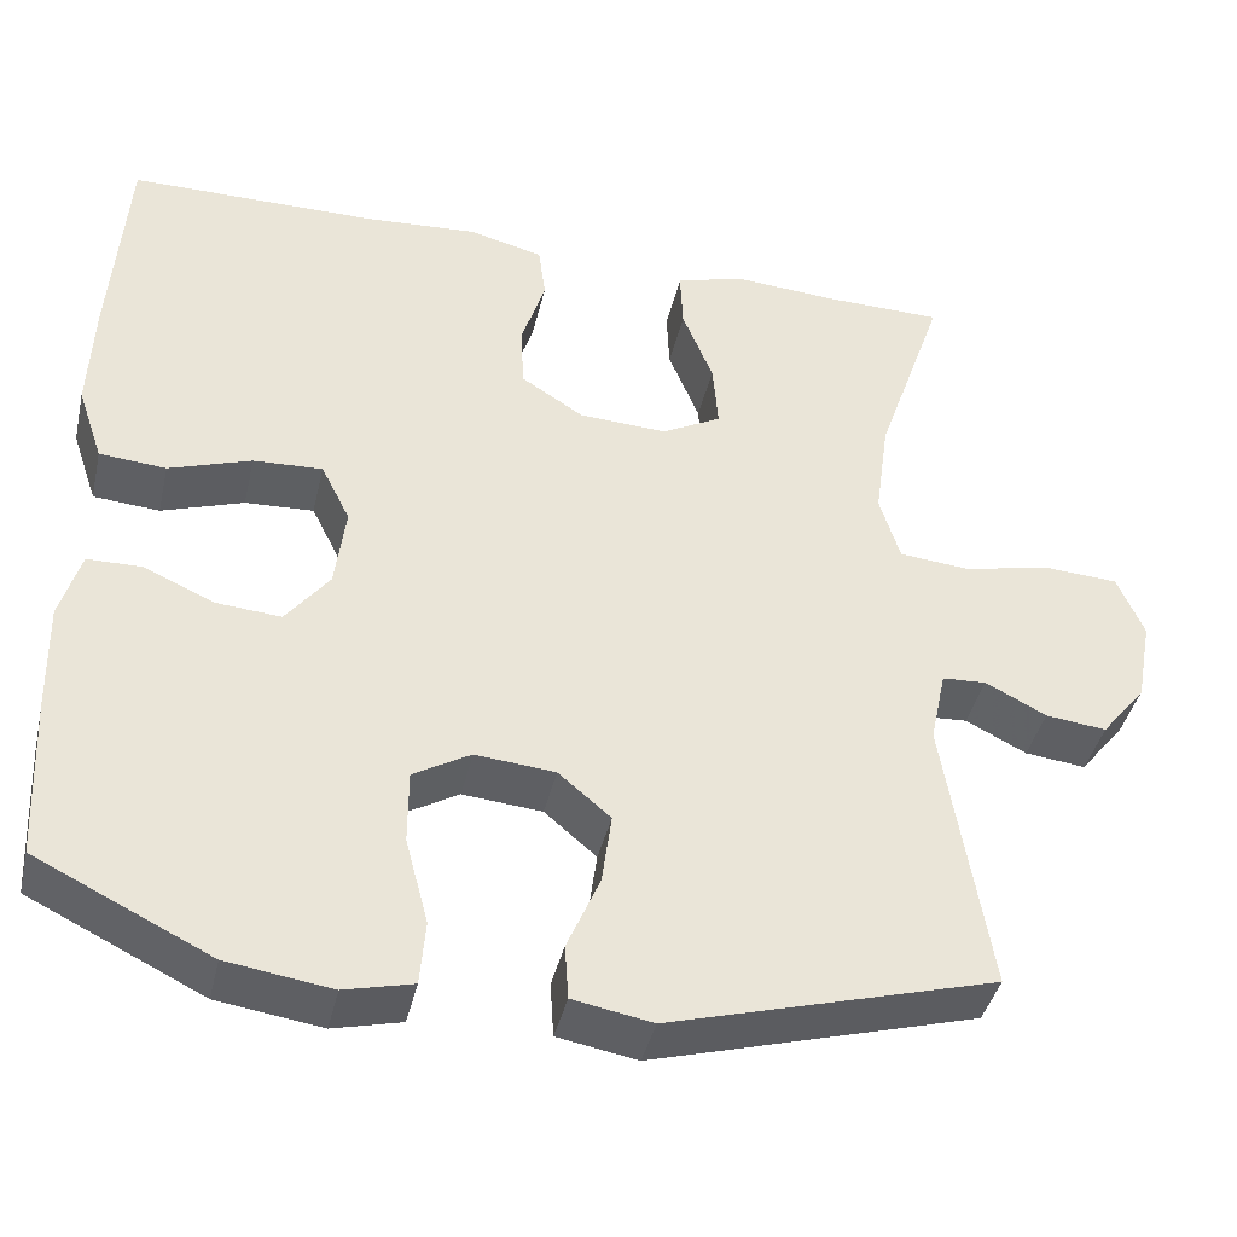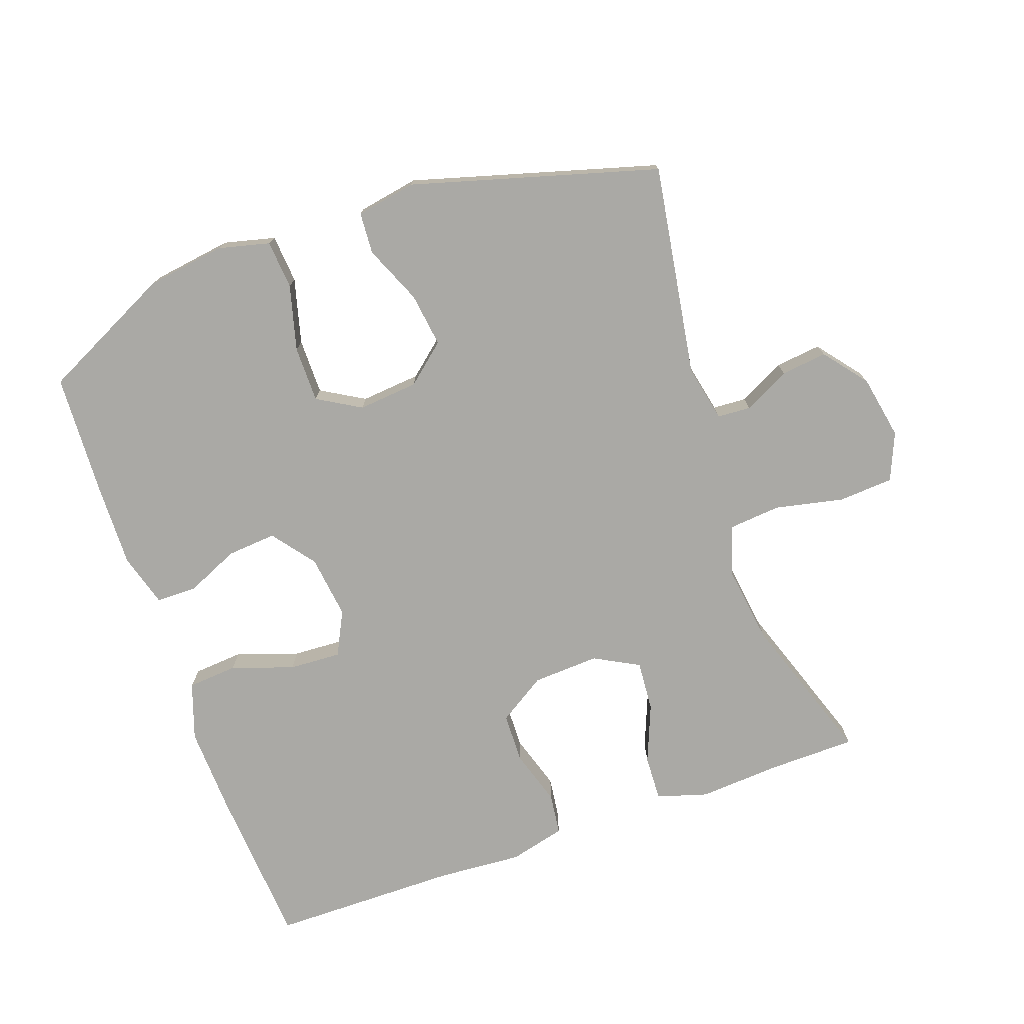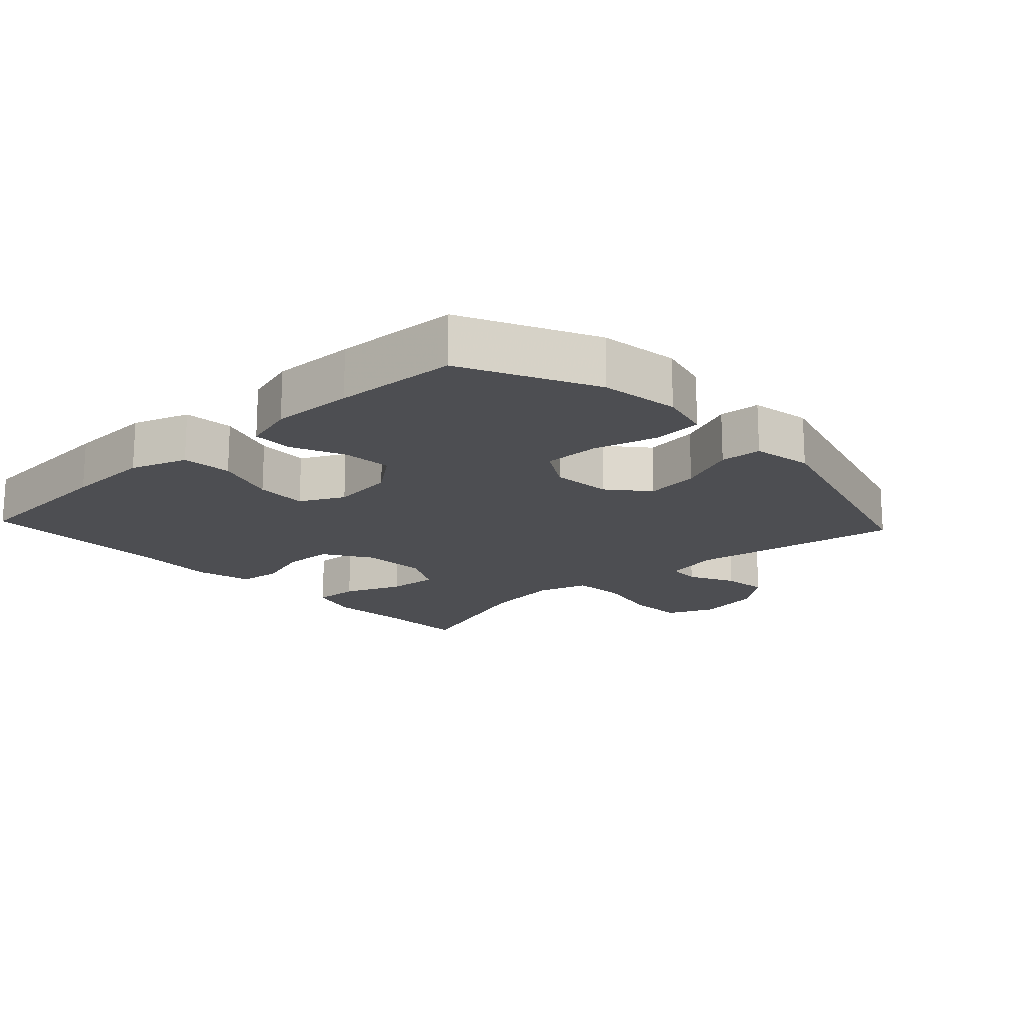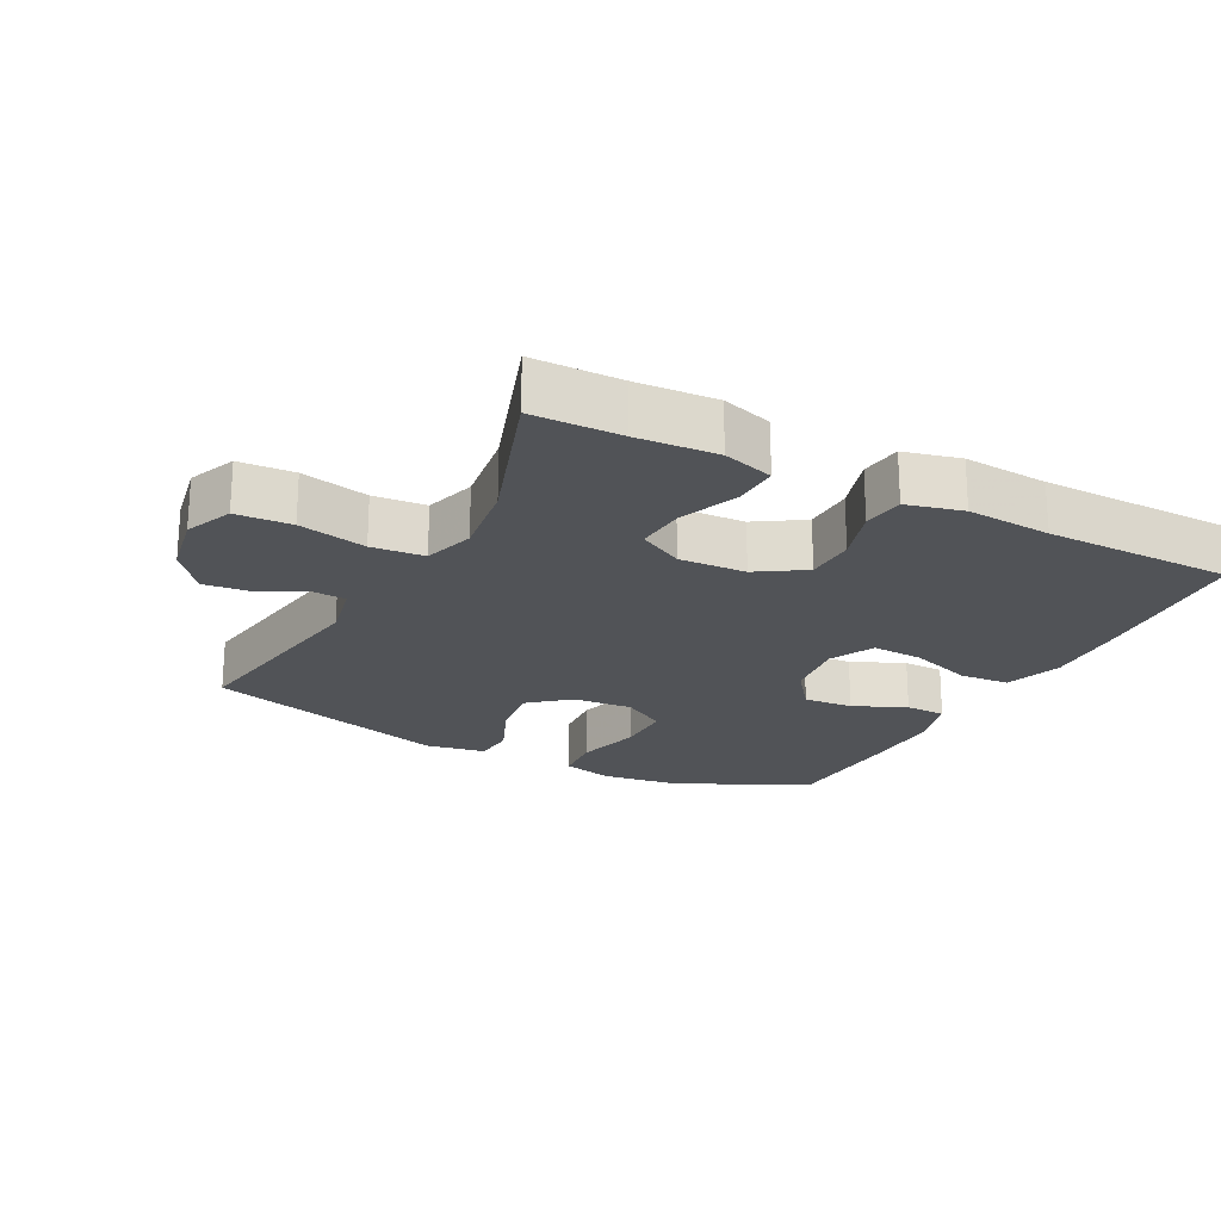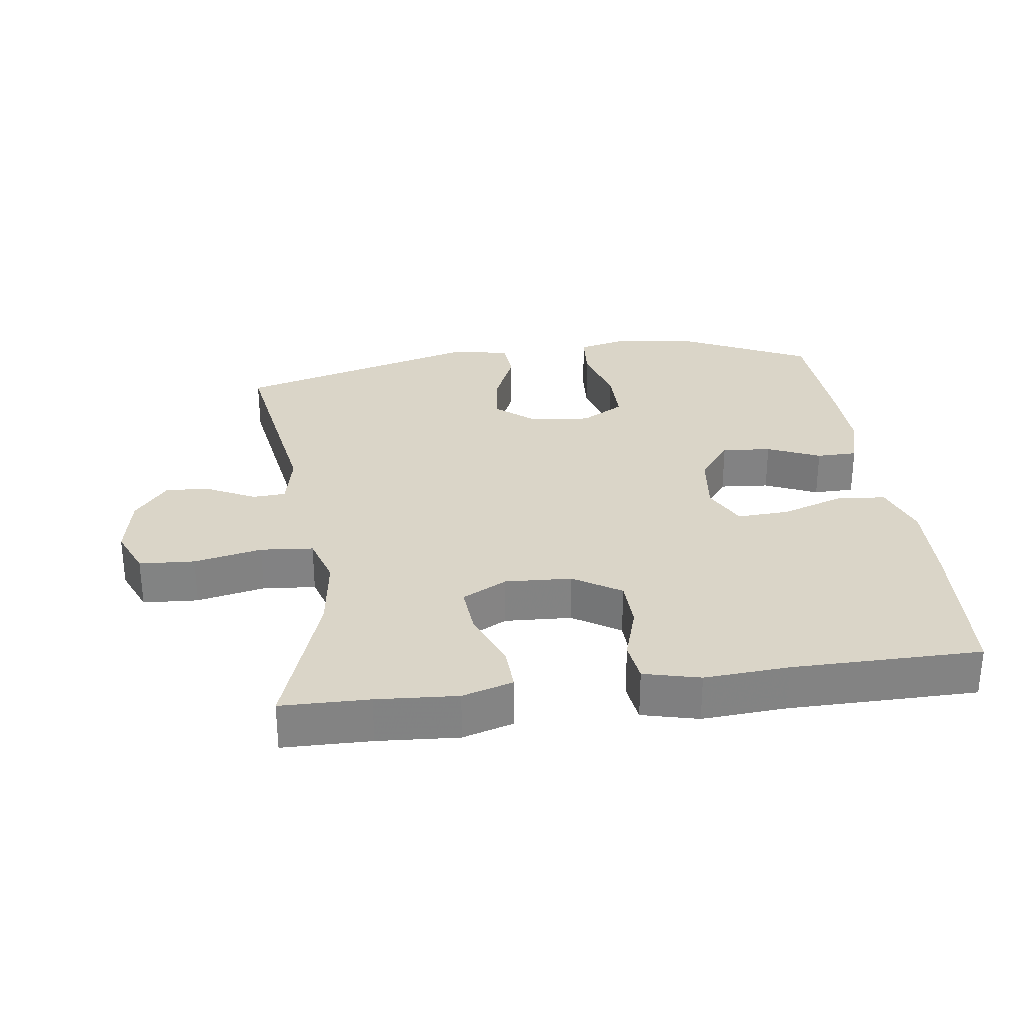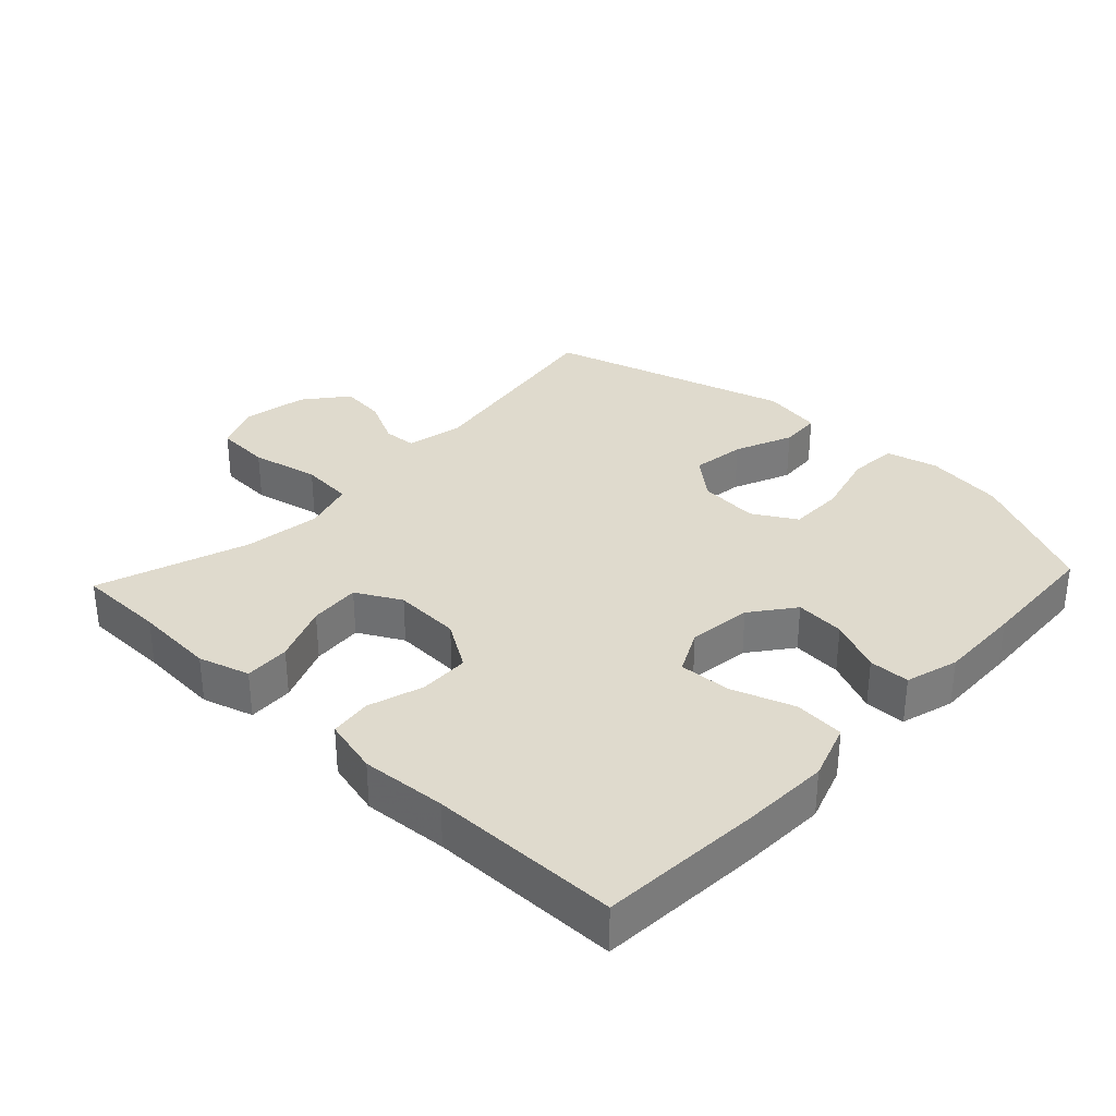
<metadata>
{"format":"obj","ext":"obj","renderer":"f3d","projection":"perspective","resolution":1024,"background":"white","views":[{"elev":-41.0,"azim":167.0,"up":"+Z"},{"elev":-75.3,"azim":-160.5,"up":"+Y"},{"elev":-17.1,"azim":133.0,"up":"+Y"},{"elev":-21.8,"azim":-27.6,"up":"+Y"},{"elev":29.4,"azim":-7.7,"up":"+Y"},{"elev":32.7,"azim":43.2,"up":"+Y"}]}
</metadata>
<code>
v -0.5 0.07 -0.5
v -0.449 0.07 -0.183
v -0.467 0.07 -0.098
v -0.517 0.07 -0.095
v -0.586 0.07 -0.13
v -0.655 0.07 -0.138
v -0.706 0.07 -0.074
v -0.724 0.07 0.022
v -0.694 0.07 0.093
v -0.611 0.07 0.098
v -0.509 0.07 0.076
v -0.43 0.07 0.083
v -0.407 0.07 0.159
v -0.423 0.07 0.275
v -0.5 0.07 0.5
v -0.368 0.07 0.502
v -0.247 0.07 0.51
v -0.171 0.07 0.487
v -0.174 0.07 0.419
v -0.209 0.07 0.332
v -0.215 0.07 0.256
v -0.148 0.07 0.22
v -0.048 0.07 0.225
v 0.023 0.07 0.27
v 0.025 0.07 0.345
v -0.001 0.07 0.428
v 0.007 0.07 0.49
v 0.091 0.07 0.511
v 0.218 0.07 0.502
v 0.5 0.07 0.5
v 0.517 0.07 0.259
v 0.522 0.07 0.128
v 0.493 0.07 0.043
v 0.418 0.07 0.037
v 0.325 0.07 0.069
v 0.247 0.07 0.073
v 0.214 0.07 0.007
v 0.226 0.07 -0.088
v 0.275 0.07 -0.152
v 0.349 0.07 -0.146
v 0.428 0.07 -0.111
v 0.489 0.07 -0.112
v 0.512 0.07 -0.191
v 0.509 0.07 -0.315
v 0.5 0.07 -0.5
v 0.303 0.07 -0.596
v 0.185 0.07 -0.613
v 0.108 0.07 -0.594
v 0.102 0.07 -0.521
v 0.128 0.07 -0.423
v 0.128 0.07 -0.339
v 0.063 0.07 -0.301
v -0.027 0.07 -0.309
v -0.086 0.07 -0.359
v -0.075 0.07 -0.44
v -0.038 0.07 -0.527
v -0.042 0.07 -0.589
v -0.132 0.07 -0.605
v -0.5 0 -0.5
v -0.449 0 -0.183
v -0.467 0 -0.098
v -0.517 0 -0.095
v -0.586 0 -0.13
v -0.655 0 -0.138
v -0.706 0 -0.074
v -0.724 0 0.022
v -0.694 0 0.093
v -0.611 0 0.098
v -0.509 0 0.076
v -0.43 0 0.083
v -0.407 0 0.159
v -0.423 0 0.275
v -0.5 0 0.5
v -0.368 0 0.502
v -0.247 0 0.51
v -0.171 0 0.487
v -0.174 0 0.419
v -0.209 0 0.332
v -0.215 0 0.256
v -0.148 0 0.22
v -0.048 0 0.225
v 0.023 0 0.27
v 0.025 0 0.345
v -0.001 0 0.428
v 0.007 0 0.49
v 0.091 0 0.511
v 0.218 0 0.502
v 0.5 0 0.5
v 0.517 0 0.259
v 0.522 0 0.128
v 0.493 0 0.043
v 0.418 0 0.037
v 0.325 0 0.069
v 0.247 0 0.073
v 0.214 0 0.007
v 0.226 0 -0.088
v 0.275 0 -0.152
v 0.349 0 -0.146
v 0.428 0 -0.111
v 0.489 0 -0.112
v 0.512 0 -0.191
v 0.509 0 -0.315
v 0.5 0 -0.5
v 0.303 0 -0.596
v 0.185 0 -0.613
v 0.108 0 -0.594
v 0.102 0 -0.521
v 0.128 0 -0.423
v 0.128 0 -0.339
v 0.063 0 -0.301
v -0.027 0 -0.309
v -0.086 0 -0.359
v -0.075 0 -0.44
v -0.038 0 -0.527
v -0.042 0 -0.589
v -0.132 0 -0.605
f 55 56 57 58
f 54 55 58 1
f 53 54 1 2
f 52 53 2 3
f 47 48 49 50
f 47 50 51
f 46 47 51
f 45 46 51
f 44 45 51 52
f 40 41 42 43
f 39 40 43 44
f 32 33 34 35
f 32 35 36
f 29 30 31 32
f 29 32 36
f 28 29 36 37
f 25 26 27 28
f 24 25 28 37
f 17 18 19 20
f 16 17 20 21
f 14 15 16 21
f 13 14 21 22
f 8 9 10 11
f 8 11 12
f 7 8 12
f 4 5 6 7
f 3 4 7 12
f 39 44 52 3
f 23 24 37 38
f 22 23 38 39
f 13 22 39
f 3 12 13 39
f 116 115 114 113
f 59 116 113 112
f 60 59 112 111
f 61 60 111 110
f 108 107 106 105
f 109 108 105
f 109 105 104
f 109 104 103
f 110 109 103 102
f 101 100 99 98
f 102 101 98 97
f 93 92 91 90
f 94 93 90
f 90 89 88 87
f 94 90 87
f 95 94 87 86
f 86 85 84 83
f 95 86 83 82
f 78 77 76 75
f 79 78 75 74
f 79 74 73 72
f 80 79 72 71
f 69 68 67 66
f 70 69 66
f 70 66 65
f 65 64 63 62
f 70 65 62 61
f 61 110 102 97
f 96 95 82 81
f 97 96 81 80
f 97 80 71
f 97 71 70 61
f 1 59 60 2
f 2 60 61 3
f 3 61 62 4
f 4 62 63 5
f 5 63 64 6
f 6 64 65 7
f 7 65 66 8
f 8 66 67 9
f 9 67 68 10
f 10 68 69 11
f 11 69 70 12
f 12 70 71 13
f 13 71 72 14
f 14 72 73 15
f 15 73 74 16
f 16 74 75 17
f 17 75 76 18
f 18 76 77 19
f 19 77 78 20
f 20 78 79 21
f 21 79 80 22
f 22 80 81 23
f 23 81 82 24
f 24 82 83 25
f 25 83 84 26
f 26 84 85 27
f 27 85 86 28
f 28 86 87 29
f 29 87 88 30
f 30 88 89 31
f 31 89 90 32
f 32 90 91 33
f 33 91 92 34
f 34 92 93 35
f 35 93 94 36
f 36 94 95 37
f 37 95 96 38
f 38 96 97 39
f 39 97 98 40
f 40 98 99 41
f 41 99 100 42
f 42 100 101 43
f 43 101 102 44
f 44 102 103 45
f 45 103 104 46
f 46 104 105 47
f 47 105 106 48
f 48 106 107 49
f 49 107 108 50
f 50 108 109 51
f 51 109 110 52
f 52 110 111 53
f 53 111 112 54
f 54 112 113 55
f 55 113 114 56
f 56 114 115 57
f 57 115 116 58
f 58 116 59 1

</code>
